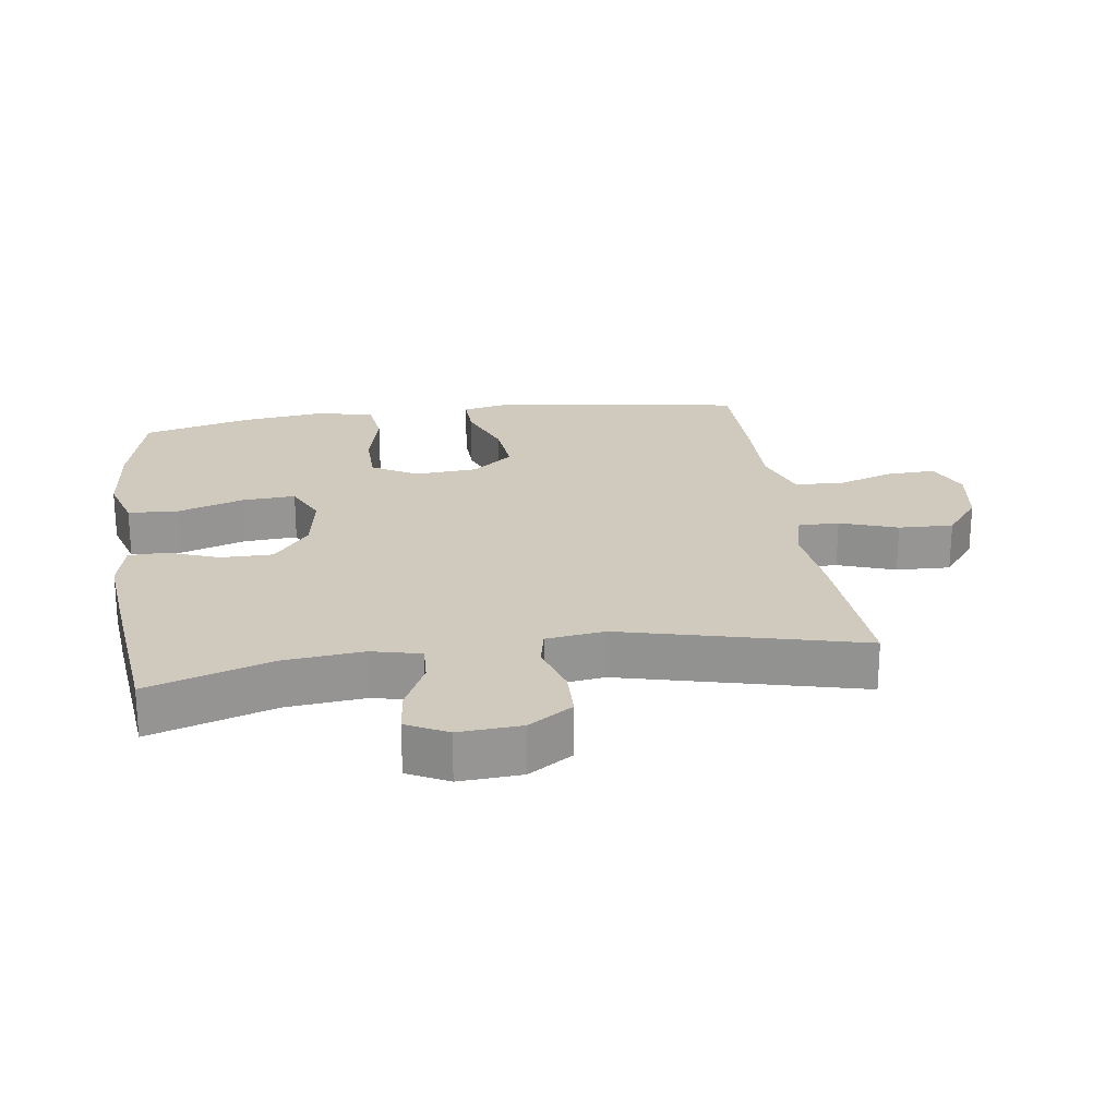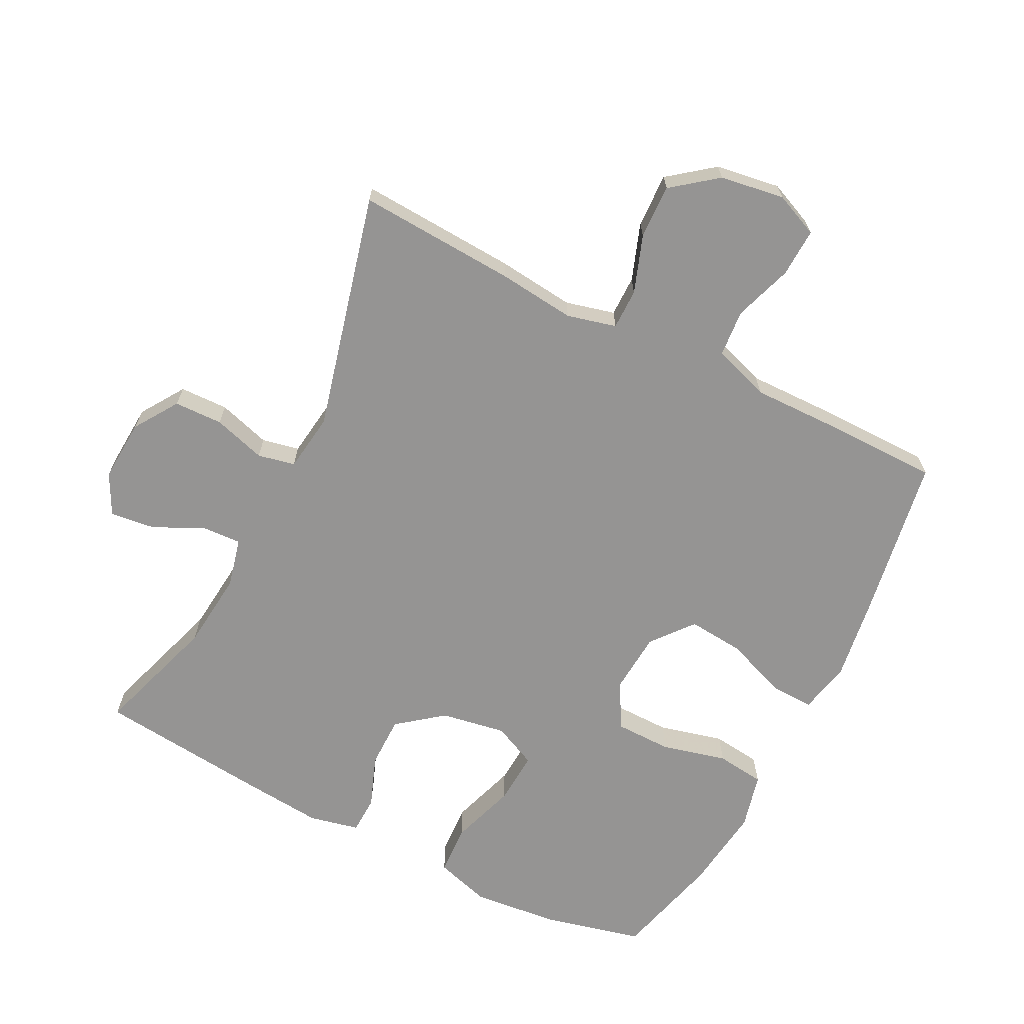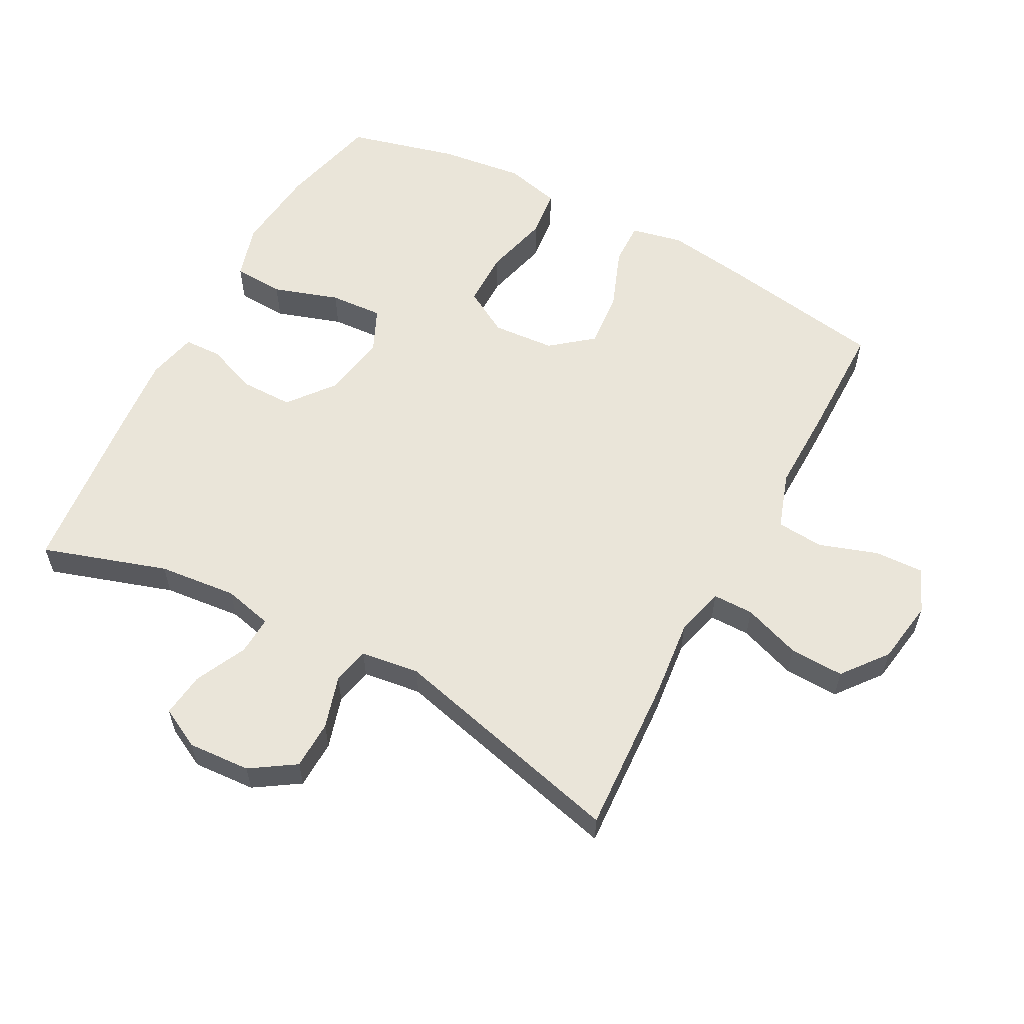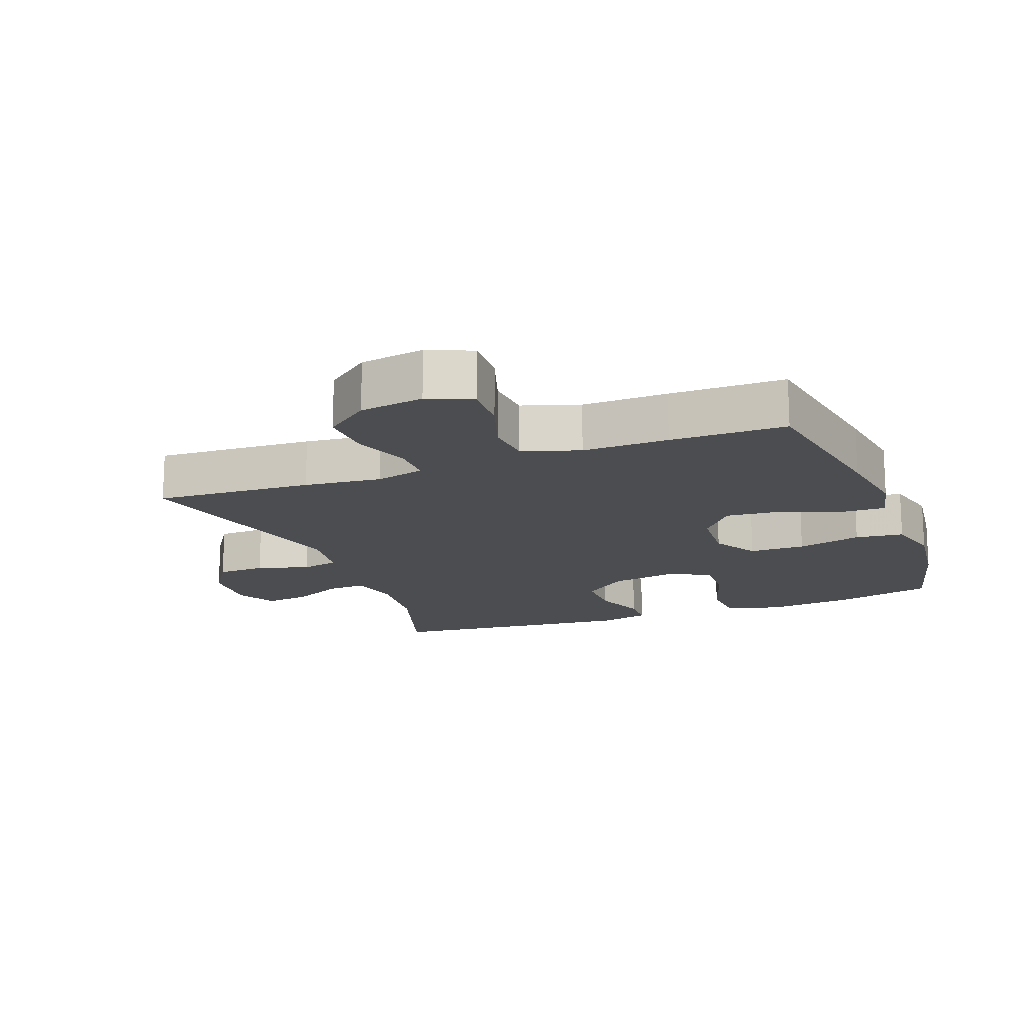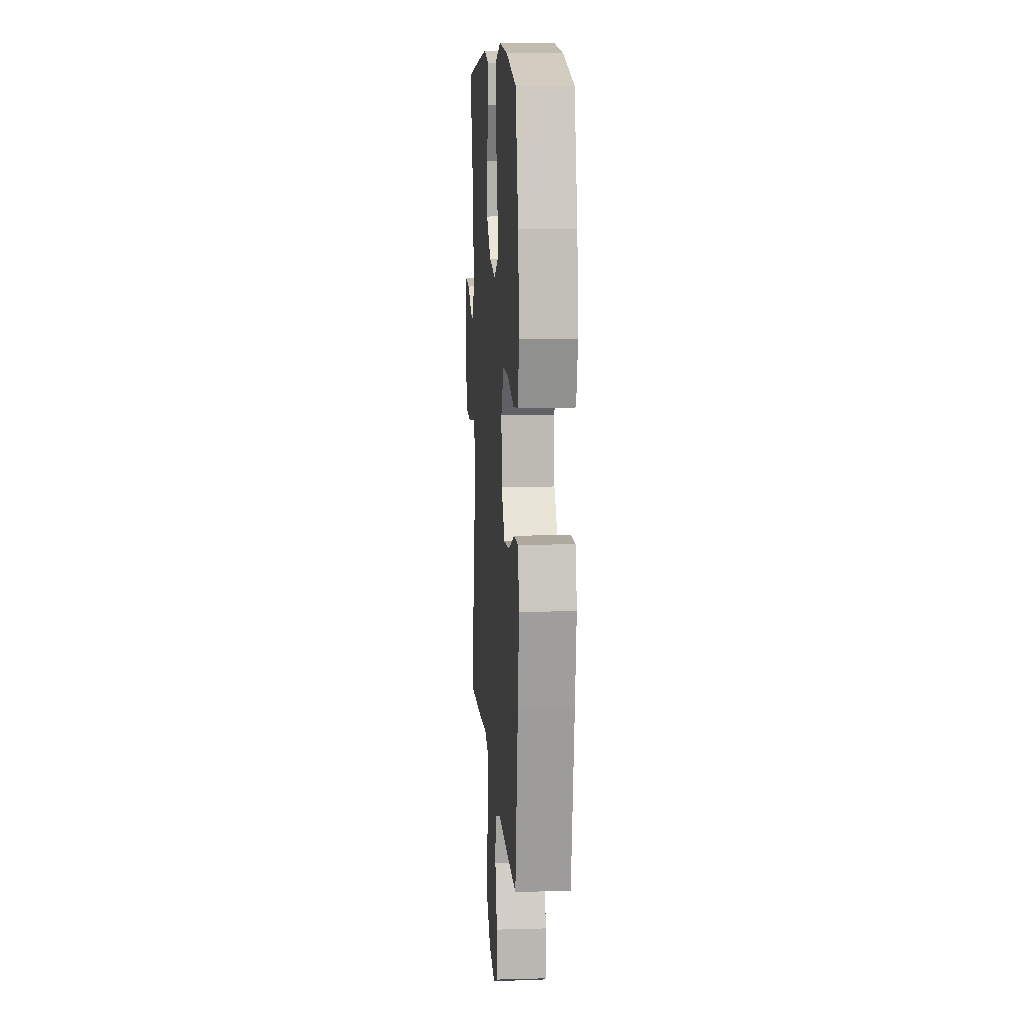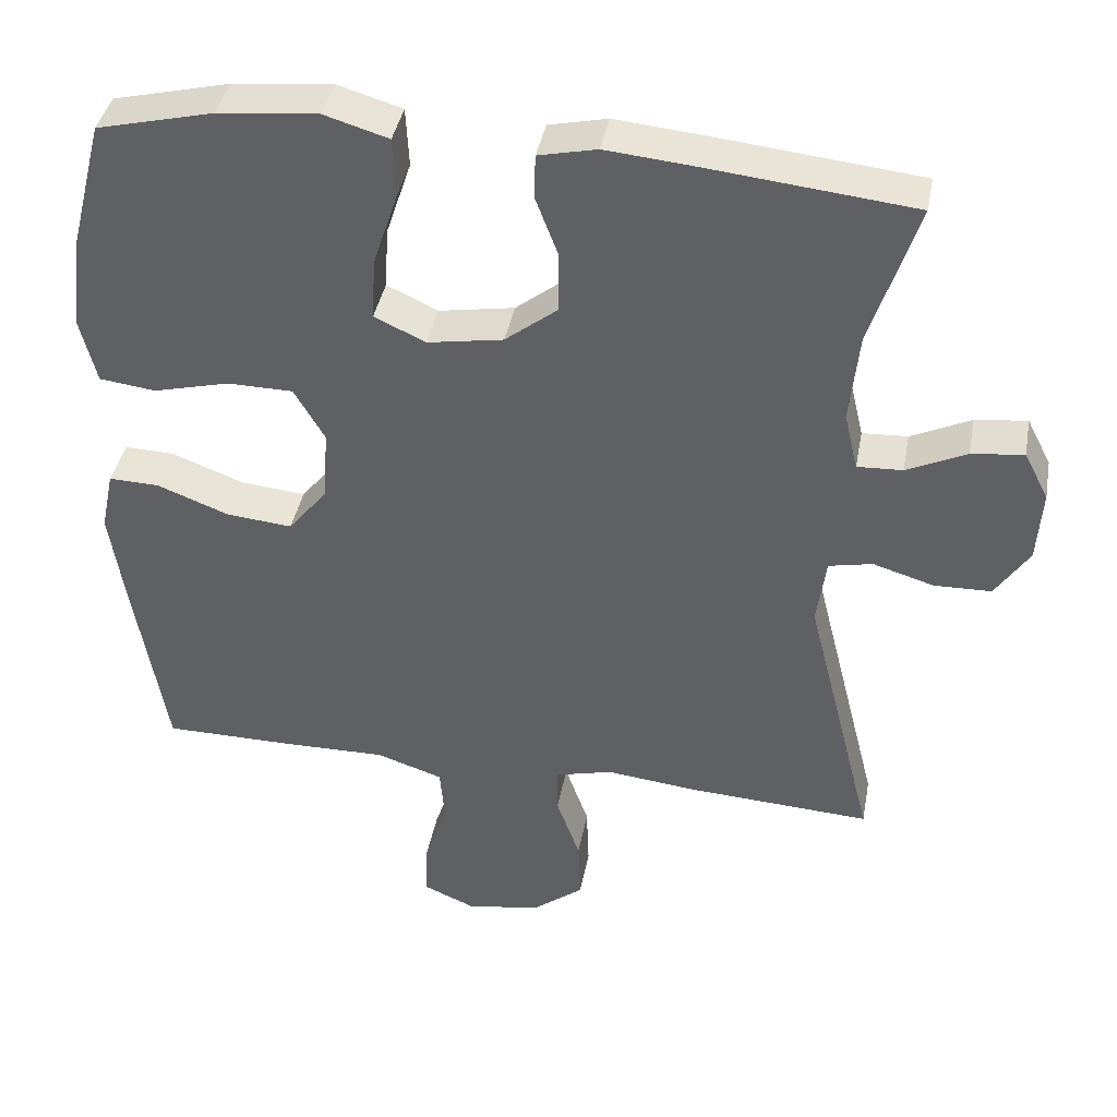
<metadata>
{"format":"obj","ext":"obj","renderer":"f3d","projection":"perspective","resolution":1024,"background":"white","views":[{"elev":22.8,"azim":81.8,"up":"+Y"},{"elev":-67.2,"azim":153.1,"up":"+Y"},{"elev":58.2,"azim":118.2,"up":"+Y"},{"elev":-16.1,"azim":-159.1,"up":"+Y"},{"elev":10.9,"azim":-94.0,"up":"+Z"},{"elev":40.2,"azim":10.5,"up":"+Z"}]}
</metadata>
<code>
v -0.5 0.07 0.5
v -0.348 0.07 0.537
v -0.217 0.07 0.55
v -0.133 0.07 0.525
v -0.129 0.07 0.448
v -0.162 0.07 0.348
v -0.167 0.07 0.267
v -0.1 0.07 0.236
v -0.001 0.07 0.253
v 0.068 0.07 0.307
v 0.068 0.07 0.386
v 0.038 0.07 0.465
v 0.04 0.07 0.522
v 0.116 0.07 0.539
v 0.235 0.07 0.528
v 0.5 0.07 0.5
v 0.439 0.07 0.311
v 0.427 0.07 0.192
v 0.445 0.07 0.117
v 0.504 0.07 0.12
v 0.582 0.07 0.157
v 0.65 0.07 0.165
v 0.682 0.07 0.103
v 0.676 0.07 0.008
v 0.632 0.07 -0.059
v 0.558 0.07 -0.061
v 0.478 0.07 -0.037
v 0.421 0.07 -0.049
v 0.409 0.07 -0.138
v 0.5 0.07 -0.5
v 0.259 0.07 -0.486
v 0.141 0.07 -0.473
v 0.066 0.07 -0.492
v 0.066 0.07 -0.554
v 0.097 0.07 -0.641
v 0.1 0.07 -0.724
v 0.032 0.07 -0.777
v -0.066 0.07 -0.792
v -0.133 0.07 -0.763
v -0.13 0.07 -0.689
v -0.1 0.07 -0.6
v -0.106 0.07 -0.528
v -0.193 0.07 -0.499
v -0.324 0.07 -0.501
v -0.5 0.07 -0.5
v -0.542 0.07 -0.247
v -0.56 0.07 -0.124
v -0.543 0.07 -0.045
v -0.477 0.07 -0.047
v -0.383 0.07 -0.083
v -0.297 0.07 -0.091
v -0.246 0.07 -0.028
v -0.239 0.07 0.067
v -0.279 0.07 0.136
v -0.365 0.07 0.137
v -0.464 0.07 0.112
v -0.538 0.07 0.121
v -0.559 0.07 0.206
v -0.543 0.07 0.334
v -0.5 0 0.5
v -0.348 0 0.537
v -0.217 0 0.55
v -0.133 0 0.525
v -0.129 0 0.448
v -0.162 0 0.348
v -0.167 0 0.267
v -0.1 0 0.236
v -0.001 0 0.253
v 0.068 0 0.307
v 0.068 0 0.386
v 0.038 0 0.465
v 0.04 0 0.522
v 0.116 0 0.539
v 0.235 0 0.528
v 0.5 0 0.5
v 0.439 0 0.311
v 0.427 0 0.192
v 0.445 0 0.117
v 0.504 0 0.12
v 0.582 0 0.157
v 0.65 0 0.165
v 0.682 0 0.103
v 0.676 0 0.008
v 0.632 0 -0.059
v 0.558 0 -0.061
v 0.478 0 -0.037
v 0.421 0 -0.049
v 0.409 0 -0.138
v 0.5 0 -0.5
v 0.259 0 -0.486
v 0.141 0 -0.473
v 0.066 0 -0.492
v 0.066 0 -0.554
v 0.097 0 -0.641
v 0.1 0 -0.724
v 0.032 0 -0.777
v -0.066 0 -0.792
v -0.133 0 -0.763
v -0.13 0 -0.689
v -0.1 0 -0.6
v -0.106 0 -0.528
v -0.193 0 -0.499
v -0.324 0 -0.501
v -0.5 0 -0.5
v -0.542 0 -0.247
v -0.56 0 -0.124
v -0.543 0 -0.045
v -0.477 0 -0.047
v -0.383 0 -0.083
v -0.297 0 -0.091
v -0.246 0 -0.028
v -0.239 0 0.067
v -0.279 0 0.136
v -0.365 0 0.137
v -0.464 0 0.112
v -0.538 0 0.121
v -0.559 0 0.206
v -0.543 0 0.334
f 55 56 57 58
f 54 55 58 59
f 47 48 49 50
f 47 50 51
f 46 47 51
f 43 44 45 46
f 42 43 46 51
f 38 39 40 41
f 38 41 42
f 37 38 42
f 34 35 36 37
f 33 34 37 42
f 32 33 42 51
f 29 30 31 32
f 28 29 32 51
f 24 25 26 27
f 20 21 22 23
f 19 20 23 24
f 14 15 16 17
f 14 17 18
f 11 12 13 14
f 10 11 14 18
f 9 10 18 19
f 3 4 5 6
f 3 6 7
f 2 3 7
f 54 59 1 2
f 53 54 2 7
f 52 53 7 8
f 27 28 51 52
f 19 24 27 52
f 8 9 19 52
f 117 116 115 114
f 118 117 114 113
f 109 108 107 106
f 110 109 106
f 110 106 105
f 105 104 103 102
f 110 105 102 101
f 100 99 98 97
f 101 100 97
f 101 97 96
f 96 95 94 93
f 101 96 93 92
f 110 101 92 91
f 91 90 89 88
f 110 91 88 87
f 86 85 84 83
f 82 81 80 79
f 83 82 79 78
f 76 75 74 73
f 77 76 73
f 73 72 71 70
f 77 73 70 69
f 78 77 69 68
f 65 64 63 62
f 66 65 62
f 66 62 61
f 61 60 118 113
f 66 61 113 112
f 67 66 112 111
f 111 110 87 86
f 111 86 83 78
f 111 78 68 67
f 1 60 61 2
f 2 61 62 3
f 3 62 63 4
f 4 63 64 5
f 5 64 65 6
f 6 65 66 7
f 7 66 67 8
f 8 67 68 9
f 9 68 69 10
f 10 69 70 11
f 11 70 71 12
f 12 71 72 13
f 13 72 73 14
f 14 73 74 15
f 15 74 75 16
f 16 75 76 17
f 17 76 77 18
f 18 77 78 19
f 19 78 79 20
f 20 79 80 21
f 21 80 81 22
f 22 81 82 23
f 23 82 83 24
f 24 83 84 25
f 25 84 85 26
f 26 85 86 27
f 27 86 87 28
f 28 87 88 29
f 29 88 89 30
f 30 89 90 31
f 31 90 91 32
f 32 91 92 33
f 33 92 93 34
f 34 93 94 35
f 35 94 95 36
f 36 95 96 37
f 37 96 97 38
f 38 97 98 39
f 39 98 99 40
f 40 99 100 41
f 41 100 101 42
f 42 101 102 43
f 43 102 103 44
f 44 103 104 45
f 45 104 105 46
f 46 105 106 47
f 47 106 107 48
f 48 107 108 49
f 49 108 109 50
f 50 109 110 51
f 51 110 111 52
f 52 111 112 53
f 53 112 113 54
f 54 113 114 55
f 55 114 115 56
f 56 115 116 57
f 57 116 117 58
f 58 117 118 59
f 59 118 60 1

</code>
